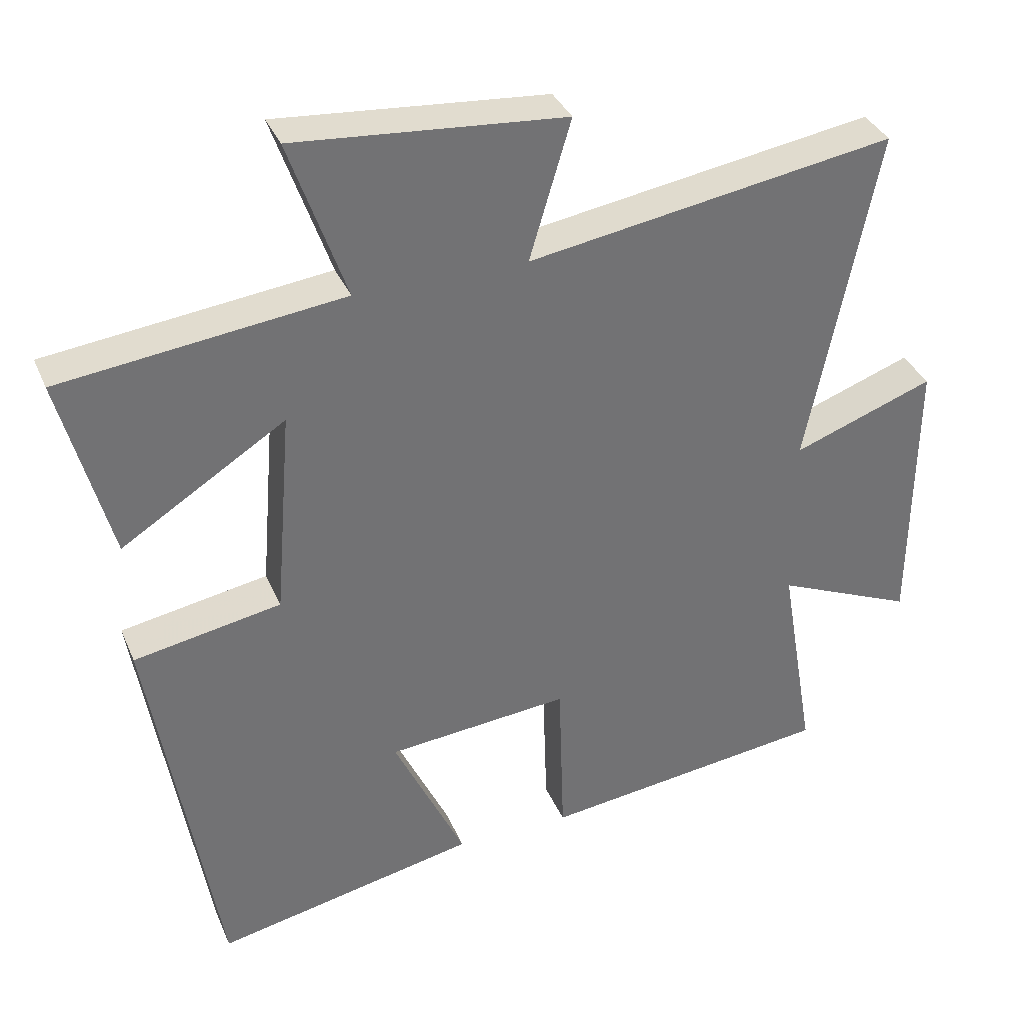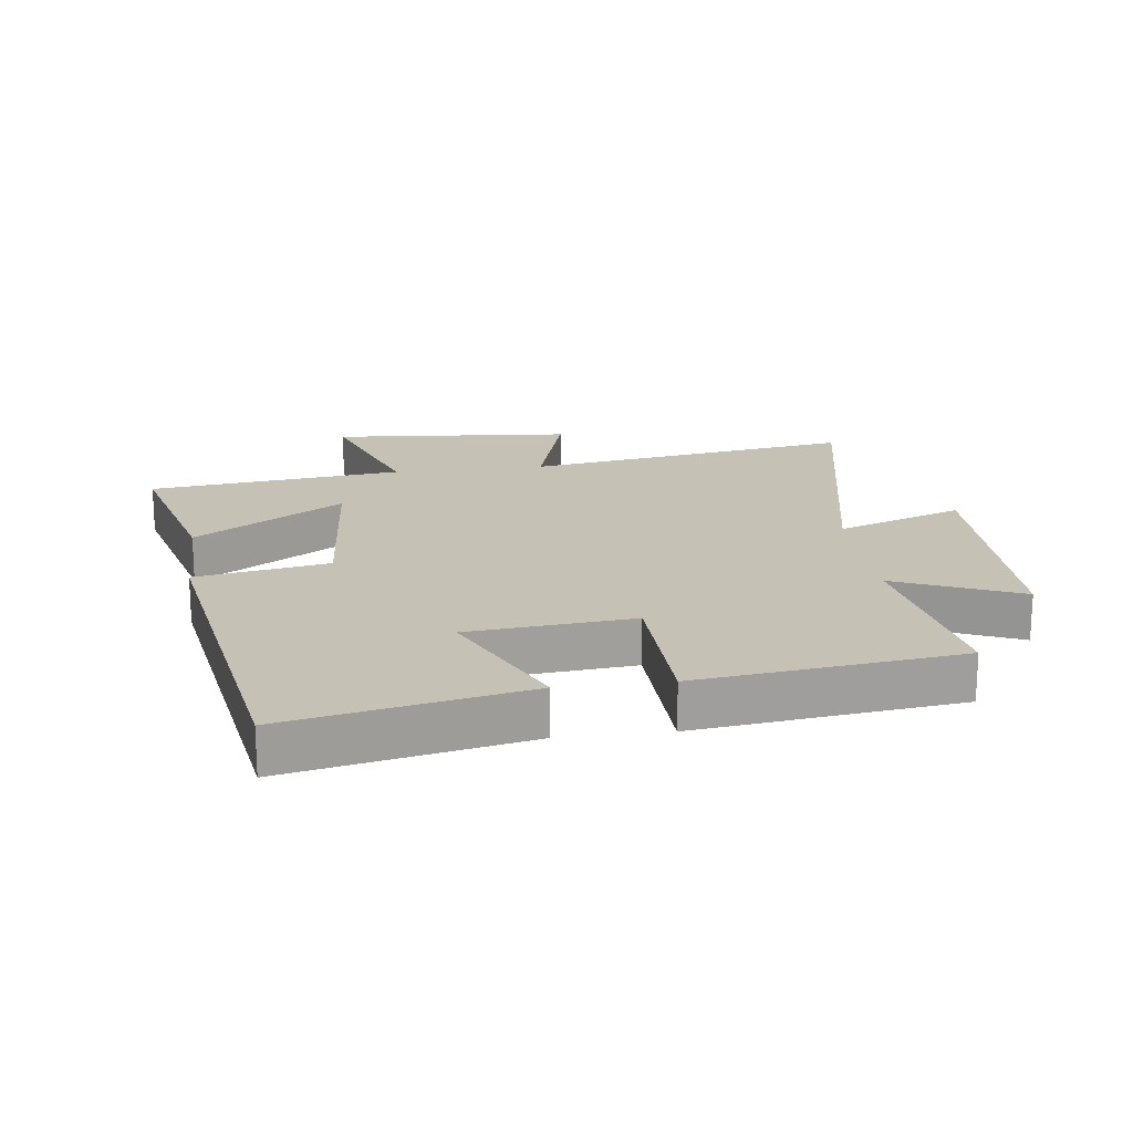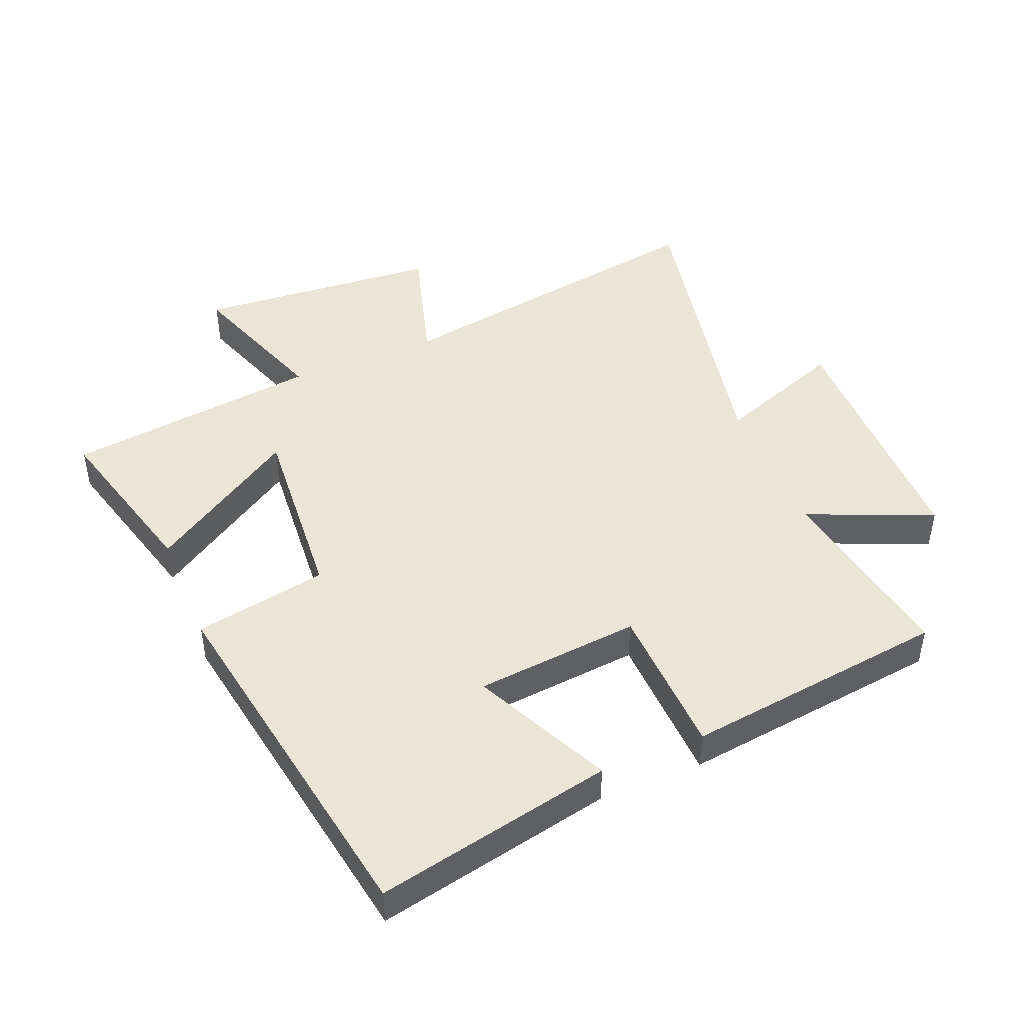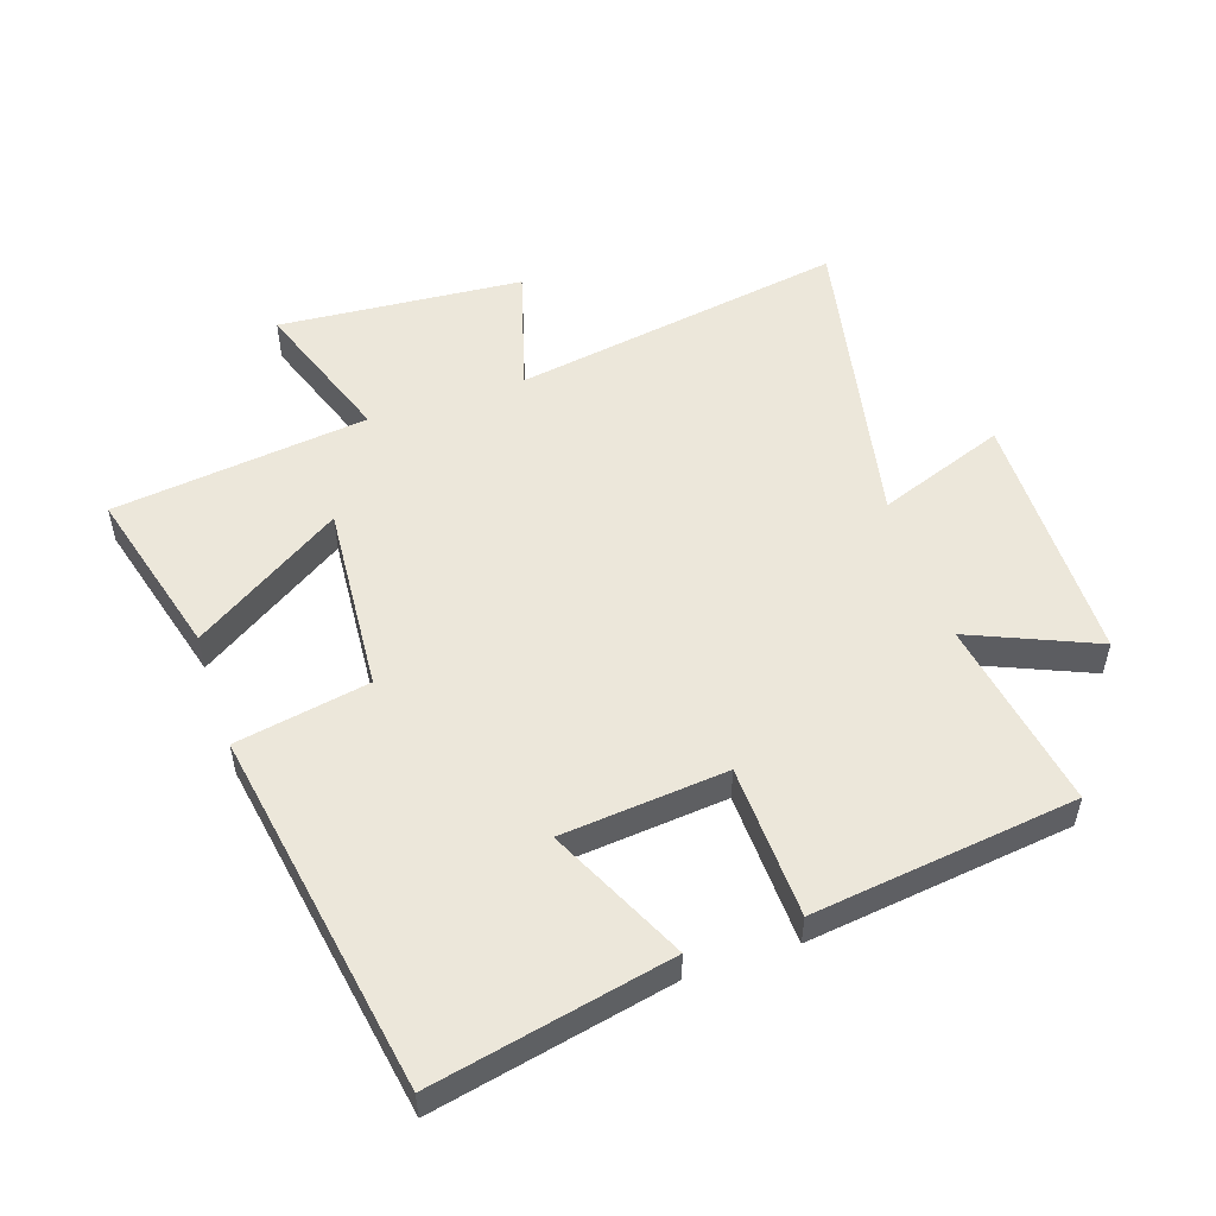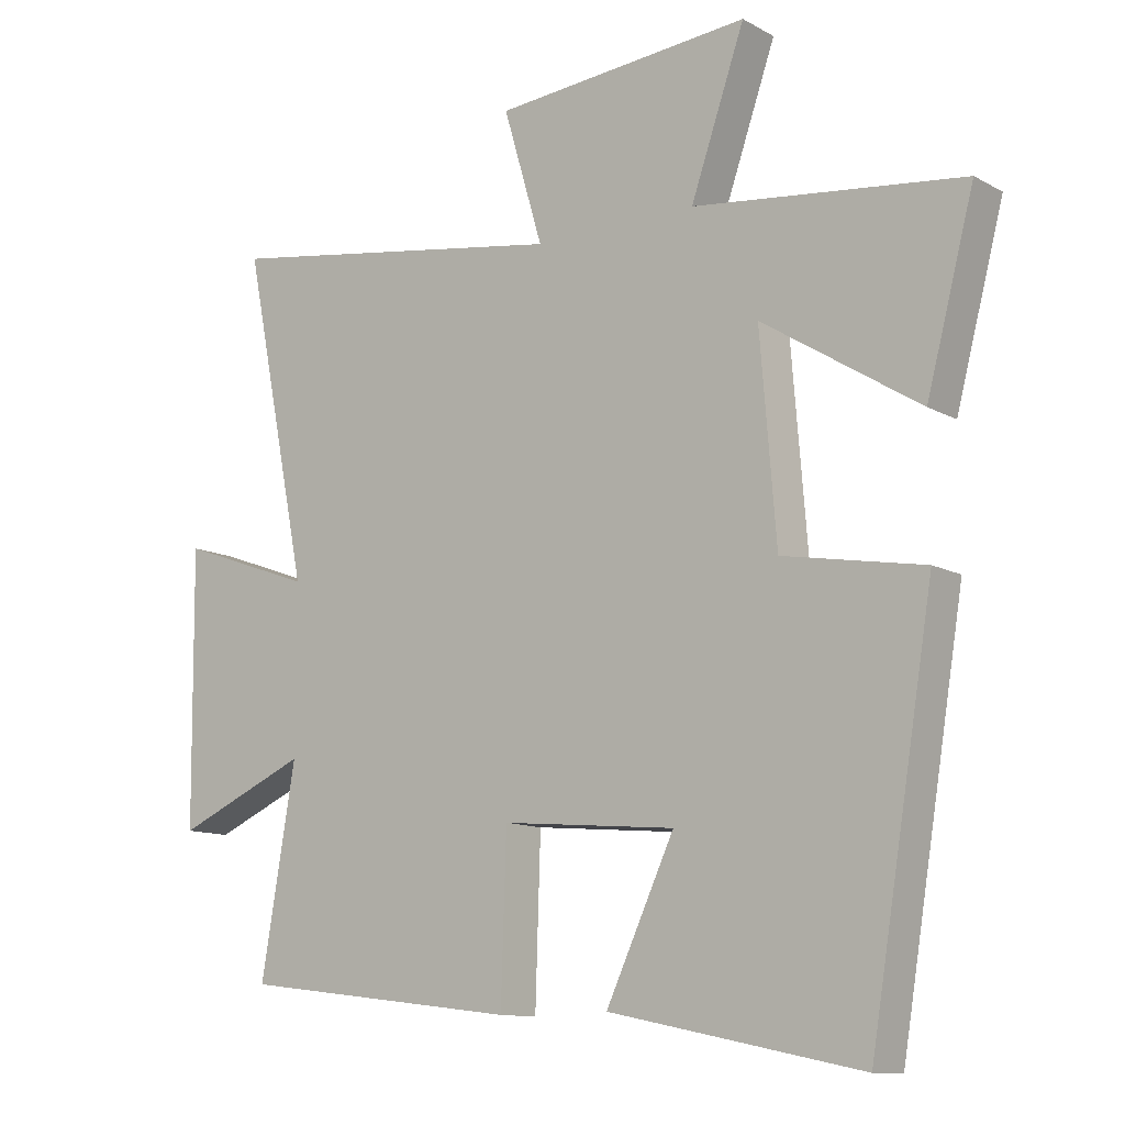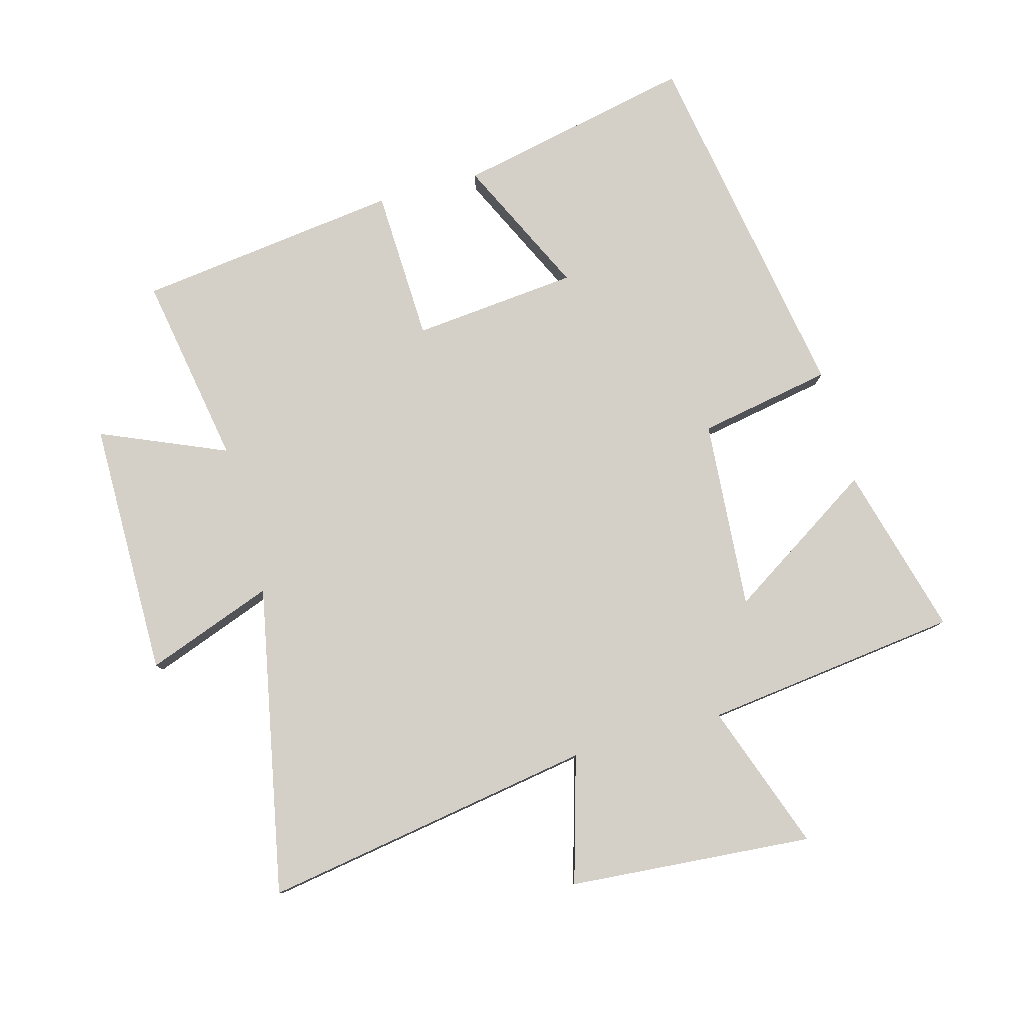
<metadata>
{"format":"obj","ext":"obj","renderer":"f3d","projection":"perspective","resolution":1024,"background":"white","views":[{"elev":35.4,"azim":159.0,"up":"+Z"},{"elev":18.8,"azim":172.7,"up":"+Y"},{"elev":45.9,"azim":157.4,"up":"+Y"},{"elev":52.8,"azim":161.3,"up":"+Y"},{"elev":-11.7,"azim":37.8,"up":"+Z"},{"elev":80.0,"azim":-15.6,"up":"+Y"}]}
</metadata>
<code>
v 0.405 0.07 -0.578
v 0.03 0.07 -0.5
v 0.132 0.07 -0.283
v -0.128 0.07 -0.259
v -0.136 0.07 -0.5
v -0.551 0.07 -0.449
v -0.5 0.07 -0.147
v -0.697 0.07 -0.232
v -0.701 0.07 0.172
v -0.5 0.07 0.099
v -0.598 0.07 0.584
v -0.075 0.07 0.5
v -0.134 0.07 0.699
v 0.25 0.07 0.731
v 0.169 0.07 0.5
v 0.571 0.07 0.452
v 0.5 0.07 0.184
v 0.266 0.07 0.332
v 0.29 0.07 0.034
v 0.5 0.07 -0.004
v 0.405 0 -0.578
v 0.03 0 -0.5
v 0.132 0 -0.283
v -0.128 0 -0.259
v -0.136 0 -0.5
v -0.551 0 -0.449
v -0.5 0 -0.147
v -0.697 0 -0.232
v -0.701 0 0.172
v -0.5 0 0.099
v -0.598 0 0.584
v -0.075 0 0.5
v -0.134 0 0.699
v 0.25 0 0.731
v 0.169 0 0.5
v 0.571 0 0.452
v 0.5 0 0.184
v 0.266 0 0.332
v 0.29 0 0.034
v 0.5 0 -0.004
f 1 2 3
f 20 1 3
f 19 20 3
f 18 19 3 4
f 15 16 17 18
f 15 18 4
f 12 13 14 15
f 12 15 4
f 10 11 12 4
f 7 8 9 10
f 7 10 4 5
f 5 6 7
f 23 22 21
f 23 21 40
f 23 40 39
f 24 23 39 38
f 38 37 36 35
f 24 38 35
f 35 34 33 32
f 24 35 32
f 24 32 31 30
f 30 29 28 27
f 25 24 30 27
f 27 26 25
f 1 21 22 2
f 2 22 23 3
f 3 23 24 4
f 4 24 25 5
f 5 25 26 6
f 6 26 27 7
f 7 27 28 8
f 8 28 29 9
f 9 29 30 10
f 10 30 31 11
f 11 31 32 12
f 12 32 33 13
f 13 33 34 14
f 14 34 35 15
f 15 35 36 16
f 16 36 37 17
f 17 37 38 18
f 18 38 39 19
f 19 39 40 20
f 20 40 21 1

</code>
